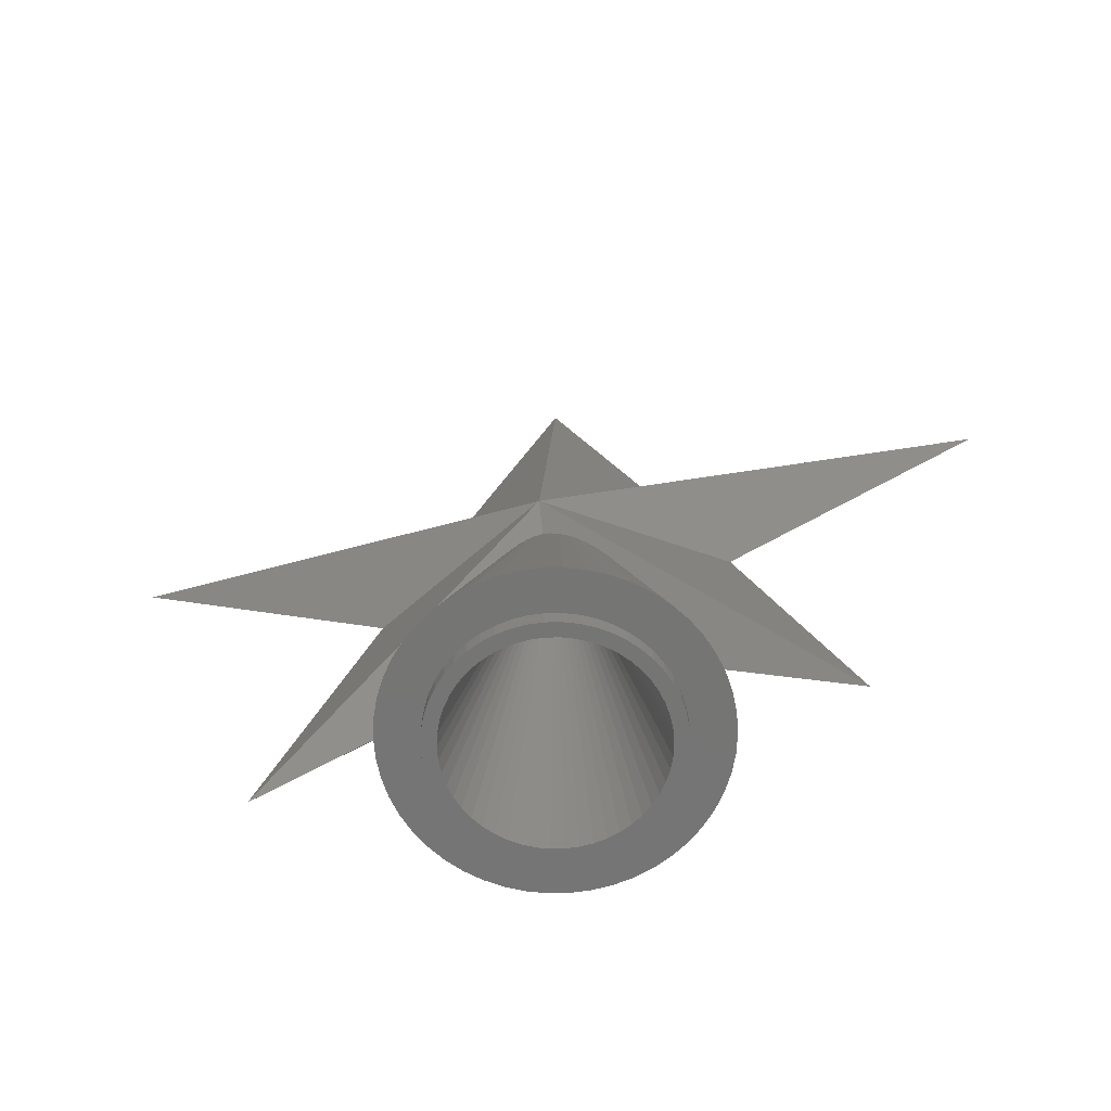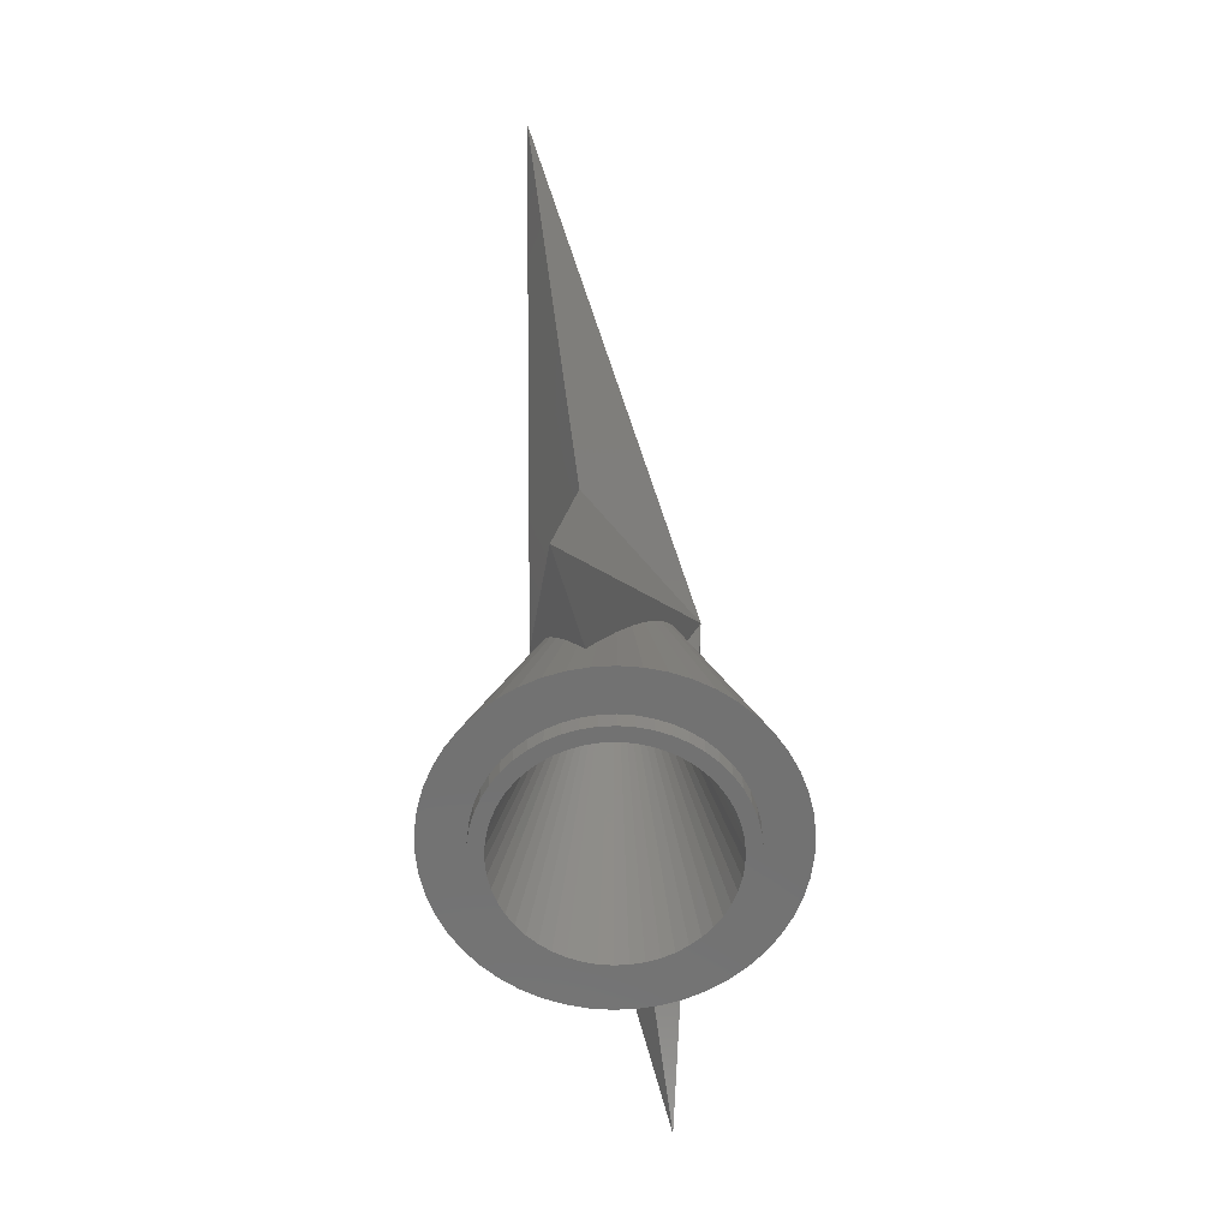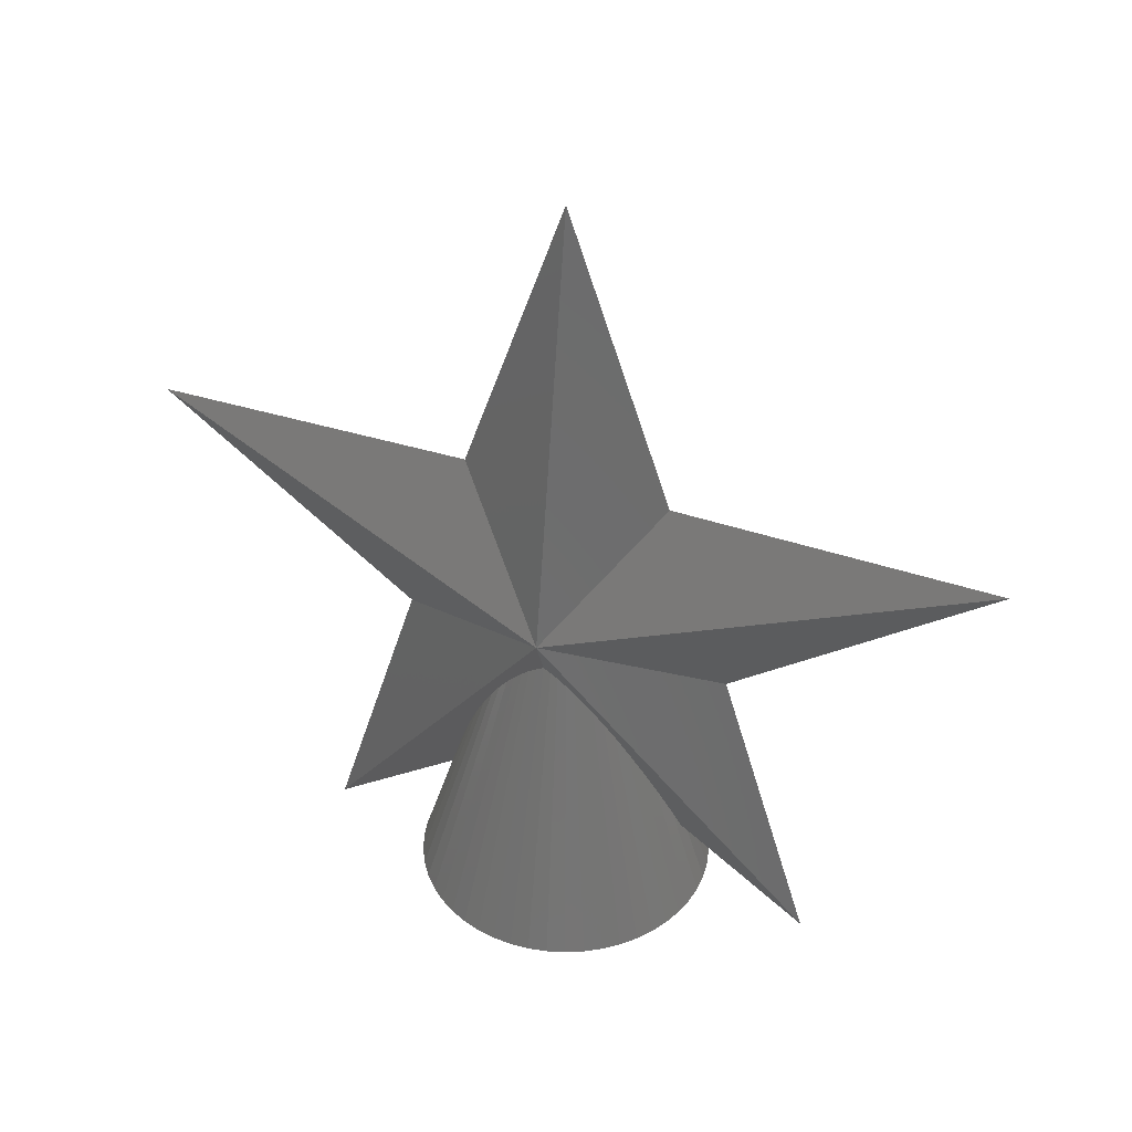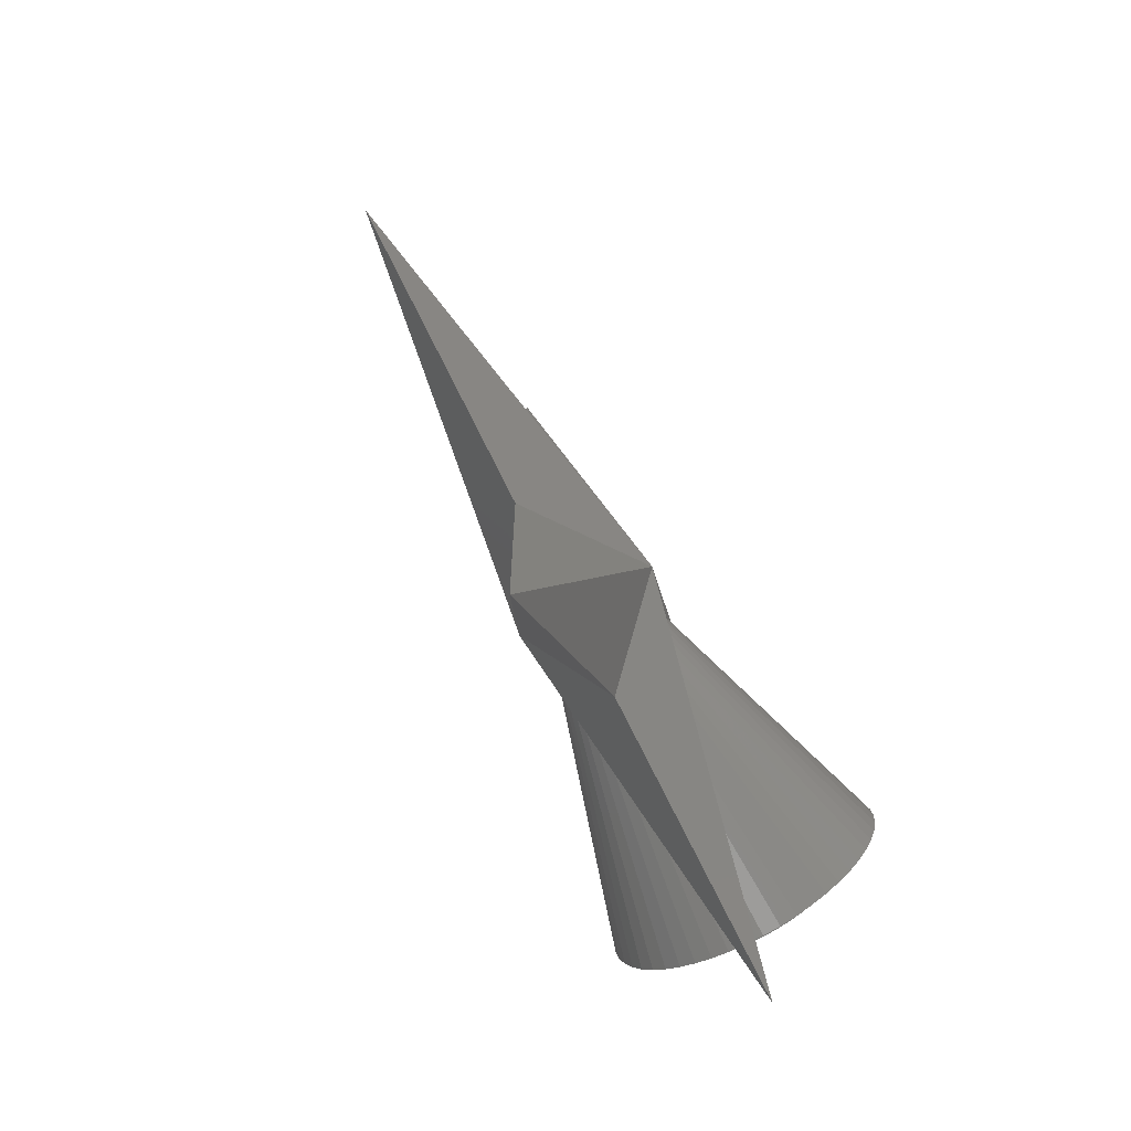
<metadata>
{"format":"stl","ext":"stl","renderer":"f3d","projection":"perspective","resolution":1024,"background":"white","views":[{"elev":-67.2,"azim":101.8,"up":"+Z"},{"elev":-63.4,"azim":-169.9,"up":"+Z"},{"elev":40.1,"azim":-68.1,"up":"+Z"},{"elev":-75.7,"azim":28.6,"up":"+Y"}]}
</metadata>
<code>
# stl→obj: 320 verts, 636 faces
v -17 0 2
v -16.87 2.131 2
v -16.87 -2.131 2
v -16.47 4.228 2
v -15.81 6.258 2
v -14.9 8.19 2
v -13.75 9.992 2
v -12.39 11.64 2
v -10.84 13.1 2
v -9.109 14.35 2
v -7.238 15.38 2
v -5.253 16.17 2
v -9.112 8.557 2
v -3.185 16.7 2
v -6.698 10.55 2
v -1.067 16.97 2
v -3.863 11.89 2
v 1.067 16.97 2
v -2.342 12.28 2
v 3.185 16.7 2
v 0.7849 12.48 2
v 5.253 16.17 2
v 2.342 12.28 2
v 7.238 15.38 2
v 3.863 11.89 2
v 9.109 14.35 2
v 5.322 11.31 2
v 10.84 13.1 2
v 7.968 9.631 2
v 12.39 11.64 2
v 9.112 8.557 2
v 13.75 9.992 2
v 10.11 7.347 2
v 14.9 8.19 2
v 10.95 6.022 2
v 15.81 6.258 2
v 11.62 4.602 2
v 16.47 4.228 2
v 12.11 3.109 2
v 16.87 2.131 2
v 12.5 0 2
v 17 0 2
v 12.4 -1.567 2
v 16.87 -2.131 2
v 12.11 -3.109 2
v 16.47 -4.228 2
v 11.62 -4.602 2
v 15.81 -6.258 2
v 10.95 -6.022 2
v 14.9 -8.19 2
v 9.112 -8.557 2
v 13.75 -9.992 2
v 7.968 -9.631 2
v 12.39 -11.64 2
v 6.698 -10.55 2
v 10.84 -13.1 2
v 5.322 -11.31 2
v 9.109 -14.35 2
v 2.342 -12.28 2
v 7.238 -15.38 2
v 0.7849 -12.48 2
v 5.253 -16.17 2
v -2.342 -12.28 2
v 3.185 -16.7 2
v -5.322 -11.31 2
v 1.067 -16.97 2
v -7.968 -9.631 2
v -1.067 -16.97 2
v -3.185 -16.7 2
v -5.253 -16.17 2
v -7.238 -15.38 2
v -9.109 -14.35 2
v -10.84 -13.1 2
v -12.39 -11.64 2
v -13.75 -9.992 2
v -14.9 -8.19 2
v -15.81 -6.258 2
v -16.47 -4.228 2
v -12.4 -1.567 2
v -12.5 0 2
v -12.11 -3.109 2
v -11.62 -4.602 2
v -10.95 -6.022 2
v -10.11 -7.347 2
v -9.112 -8.557 2
v -6.698 -10.55 2
v -3.863 -11.89 2
v -0.7849 -12.48 2
v 3.863 -11.89 2
v 10.11 -7.347 2
v 12.4 1.567 2
v 6.698 10.55 2
v -0.7849 12.48 2
v -5.322 11.31 2
v -7.968 9.631 2
v -10.11 7.347 2
v -11.62 4.602 2
v -10.95 6.022 2
v -12.11 3.109 2
v -12.4 1.567 2
v -6.53 0 35.87
v -6.605 0.8345 35.46
v -6.605 -0.8345 35.46
v -6.53 -1.752e-15 35.87
v -6.621 -1.7 34.88
v -6.571 -2.602 34.13
v -6.45 -3.546 33.19
v -6.248 -4.539 32.02
v -5.951 -5.589 30.59
v -5.545 -6.702 28.86
v -5.006 -7.888 26.77
v -4.309 -9.156 24.26
v -3.416 -10.51 21.23
v -2.283 -11.97 17.58
v -0.8508 -13.52 13.16
v 0 -14.3 10.64
v 0.8508 -13.52 13.16
v 2.283 -11.97 17.58
v 3.416 -10.51 21.23
v 4.309 -9.156 24.26
v 5.006 -7.888 26.77
v 5.545 -6.702 28.86
v 5.951 -5.589 30.59
v 6.248 -4.539 32.02
v 6.45 -3.546 33.19
v 6.571 -2.602 34.13
v 6.621 -1.7 34.88
v 6.605 -0.8345 35.46
v 6.53 0 35.87
v 6.53 -1.752e-15 35.87
v 6.605 0.8345 35.46
v 6.621 1.7 34.88
v 6.571 2.602 34.13
v 6.45 3.546 33.19
v 6.248 4.539 32.02
v 5.951 5.589 30.59
v 5.545 6.702 28.86
v 5.006 7.888 26.77
v 4.309 9.156 24.26
v 3.416 10.51 21.23
v 2.283 11.97 17.58
v 0.8508 13.52 13.16
v -0.8508 13.52 13.16
v 0 14.3 10.64
v -2.283 11.97 17.58
v -3.416 10.51 21.23
v -4.309 9.156 24.26
v -5.006 7.888 26.77
v -5.545 6.702 28.86
v -5.951 5.589 30.59
v -6.248 4.539 32.02
v -6.45 3.546 33.19
v -6.571 2.602 34.13
v -6.621 1.7 34.88
v -12.5 0 0
v -12.4 1.567 0
v -12.4 -1.567 0
v -12.11 3.109 0
v -11.62 4.602 0
v -10.95 6.022 0
v -10.11 7.347 0
v -9.112 8.557 0
v -7.968 9.631 0
v -6.698 10.55 0
v -5.322 11.31 0
v -3.863 11.89 0
v -2.342 12.28 0
v -0.7849 12.48 0
v 0.7849 12.48 0
v 2.342 12.28 0
v 3.863 11.89 0
v 5.322 11.31 0
v 6.698 10.55 0
v 7.968 9.631 0
v 9.112 8.557 0
v 10.11 7.347 0
v 10.95 6.022 0
v 11.62 4.602 0
v 12.11 3.109 0
v 12.4 1.567 0
v 12.5 0 0
v 12.4 -1.567 0
v 12.11 -3.109 0
v 11.62 -4.602 0
v 10.95 -6.022 0
v 10.11 -7.347 0
v 9.112 -8.557 0
v 7.968 -9.631 0
v 6.698 -10.55 0
v 5.322 -11.31 0
v 3.863 -11.89 0
v 2.342 -12.28 0
v 0.7849 -12.48 0
v -0.7849 -12.48 0
v -2.342 -12.28 0
v -3.863 -11.89 0
v -5.322 -11.31 0
v -6.698 -10.55 0
v -7.968 -9.631 0
v -9.112 -8.557 0
v -10.11 -7.347 0
v -10.95 -6.022 0
v -11.62 -4.602 0
v -12.11 -3.109 0
v -8.5 0 40.44
v 0 29.39 -0.01035
v 0 -29.39 -0.01035
v 8.5 0 40.44
v -10.21 4.041 0
v -8.881 6.453 0
v -6.998 8.459 0
v -5.882 9.269 0
v -4.674 9.933 0
v -3.392 10.44 0
v -0.6893 10.96 0
v 0.6893 10.96 0
v 2.057 10.78 0
v 3.392 10.44 0
v 4.674 9.933 0
v 5.882 9.269 0
v 6.998 8.459 0
v 8.003 7.515 0
v 8.881 6.453 0
v 9.62 5.289 0
v 10.21 4.041 0
v 10.89 1.376 0
v 10.98 0 0
v 10.89 -1.376 0
v 10.63 -2.73 0
v 10.21 -4.041 0
v 9.62 -5.289 0
v 8.881 -6.453 0
v 8.003 -7.515 0
v 6.998 -8.459 0
v 5.882 -9.269 0
v 4.674 -9.933 0
v 3.392 -10.44 0
v 0.6893 -10.96 0
v -0.6893 -10.96 0
v -2.057 -10.78 0
v -3.392 -10.44 0
v -5.882 -9.269 0
v -8.003 -7.515 0
v -8.881 -6.453 0
v -10.89 -1.376 0
v -10.98 0 0
v -10.63 -2.73 0
v -10.21 -4.041 0
v -9.62 -5.289 0
v -6.998 -8.459 0
v -4.674 -9.933 0
v 2.057 -10.78 0
v 10.63 2.73 0
v -2.057 10.78 0
v -8.003 7.515 0
v -9.62 5.289 0
v -10.63 2.73 0
v -10.89 1.376 0
v 0 18.74 34.35
v 0 11.58 56.38
v 0 0 90.44
v 0 -11.58 56.38
v 0 -47.55 55.89
v 0 -18.74 34.35
v 0 47.55 55.89
v -4.249 0 30.59
v -4.249 -3.78e-15 30.59
v -4.282 -0.5409 30.28
v -4.282 0.5409 30.28
v -4.27 1.096 29.86
v -4.21 1.667 29.32
v -4.098 2.253 28.65
v -3.928 2.854 27.83
v -3.696 3.471 26.85
v -3.393 4.101 25.71
v -3.01 4.743 24.37
v -2.537 5.392 22.81
v -1.963 6.042 21.02
v -1.275 6.683 18.98
v -0.4593 7.301 16.65
v 0.4593 7.301 16.65
v 0 7.578 15.39
v 1.275 6.683 18.98
v 1.963 6.042 21.02
v 2.537 5.392 22.81
v 3.01 4.743 24.37
v 3.393 4.101 25.71
v 3.696 3.471 26.85
v 3.928 2.854 27.83
v 4.098 2.253 28.65
v 4.21 1.667 29.32
v 4.27 1.096 29.86
v 4.282 0.5409 30.28
v 4.249 0 30.59
v 4.282 -0.5409 30.28
v 4.249 -3.78e-15 30.59
v 4.27 -1.096 29.86
v 4.21 -1.667 29.32
v 4.098 -2.253 28.65
v 3.928 -2.854 27.83
v 3.696 -3.471 26.85
v 3.393 -4.101 25.71
v 3.01 -4.743 24.37
v 2.537 -5.392 22.81
v 1.963 -6.042 21.02
v 1.275 -6.683 18.98
v 0.4593 -7.301 16.65
v 0 -7.578 15.39
v -0.4593 -7.301 16.65
v -1.275 -6.683 18.98
v -1.963 -6.042 21.02
v -2.537 -5.392 22.81
v -3.01 -4.743 24.37
v -3.393 -4.101 25.71
v -3.696 -3.471 26.85
v -3.928 -2.854 27.83
v -4.098 -2.253 28.65
v -4.21 -1.667 29.32
v -4.27 -1.096 29.86
v 0 0 49.9
f 1 2 3
f 3 2 4
f 3 4 5
f 3 5 6
f 3 6 7
f 3 7 8
f 3 8 9
f 3 9 10
f 3 10 11
f 3 11 12
f 13 12 14
f 15 14 16
f 17 16 18
f 19 18 20
f 21 20 22
f 23 22 24
f 25 24 26
f 27 26 28
f 29 28 30
f 31 30 32
f 33 32 34
f 35 34 36
f 37 36 38
f 39 38 40
f 41 40 42
f 43 42 44
f 45 44 46
f 47 46 48
f 49 48 50
f 51 50 52
f 53 52 54
f 55 54 56
f 57 56 58
f 59 58 60
f 61 60 62
f 63 62 64
f 65 64 66
f 67 66 68
f 3 68 69
f 3 69 70
f 3 70 71
f 3 71 72
f 3 72 73
f 3 73 74
f 3 74 75
f 3 75 76
f 3 76 77
f 3 77 78
f 79 3 80
f 45 46 47
f 81 3 79
f 82 3 81
f 83 3 82
f 84 3 83
f 85 3 84
f 65 66 86
f 3 85 68
f 86 66 67
f 85 67 68
f 87 64 65
f 63 64 87
f 88 62 63
f 61 62 88
f 89 58 59
f 57 58 89
f 59 60 61
f 90 50 51
f 49 50 90
f 51 52 53
f 53 54 55
f 55 56 57
f 91 40 41
f 37 38 39
f 39 40 91
f 41 42 43
f 43 44 45
f 92 28 29
f 27 28 92
f 29 30 31
f 31 32 33
f 33 34 35
f 93 20 21
f 17 18 19
f 94 16 17
f 15 16 94
f 95 14 15
f 13 14 95
f 96 12 13
f 97 3 98
f 3 12 96
f 3 96 98
f 99 3 97
f 100 3 99
f 35 36 37
f 80 3 100
f 19 20 93
f 21 22 23
f 23 24 25
f 25 26 27
f 47 48 49
f 1 101 2
f 2 101 102
f 1 3 101
f 101 3 103
f 101 103 104
f 3 78 103
f 103 78 105
f 78 77 105
f 105 77 106
f 77 76 106
f 106 76 107
f 76 75 107
f 107 75 108
f 75 74 108
f 108 74 109
f 109 74 73
f 110 109 73
f 110 73 72
f 111 110 72
f 111 72 71
f 112 111 71
f 112 71 70
f 113 112 70
f 113 70 69
f 114 113 69
f 114 69 68
f 115 114 68
f 115 68 66
f 116 115 66
f 117 116 66
f 118 117 66
f 64 118 66
f 119 118 64
f 62 119 64
f 120 119 62
f 60 120 62
f 121 120 60
f 58 121 60
f 122 121 58
f 56 122 58
f 123 122 56
f 54 123 56
f 124 123 54
f 52 124 54
f 125 124 52
f 50 125 52
f 126 125 50
f 48 126 50
f 127 126 48
f 46 127 48
f 44 128 127
f 46 44 127
f 129 130 128
f 42 129 44
f 44 129 128
f 131 129 42
f 40 131 42
f 132 131 40
f 38 132 40
f 36 133 132
f 38 36 132
f 34 134 133
f 36 34 133
f 32 135 134
f 34 32 134
f 30 136 135
f 32 30 135
f 137 136 28
f 28 136 30
f 138 137 26
f 26 137 28
f 139 138 24
f 24 138 26
f 140 139 22
f 22 139 24
f 141 140 20
f 20 140 22
f 142 141 18
f 18 141 20
f 16 143 18
f 18 143 144
f 18 144 142
f 14 145 16
f 16 145 143
f 12 146 14
f 14 146 145
f 11 147 12
f 12 147 146
f 10 148 11
f 11 148 147
f 9 149 10
f 10 149 148
f 8 150 9
f 9 150 149
f 7 151 8
f 8 151 150
f 6 152 7
f 7 152 151
f 5 153 6
f 6 153 152
f 4 154 5
f 5 154 153
f 2 102 4
f 4 102 154
f 155 80 156
f 156 80 100
f 155 157 80
f 80 157 79
f 156 100 158
f 158 100 99
f 158 99 159
f 159 99 97
f 159 97 160
f 160 97 98
f 160 98 161
f 161 98 96
f 161 96 162
f 162 96 13
f 162 13 163
f 163 13 95
f 163 95 164
f 164 95 15
f 164 15 165
f 165 15 94
f 165 94 166
f 166 94 17
f 166 17 167
f 167 17 19
f 167 19 168
f 168 19 93
f 168 93 169
f 169 93 21
f 169 21 170
f 170 21 23
f 170 23 171
f 171 23 25
f 171 25 172
f 172 25 27
f 172 27 173
f 173 27 92
f 173 92 174
f 174 92 29
f 174 29 175
f 175 29 31
f 176 175 31
f 33 176 31
f 177 176 33
f 35 177 33
f 178 177 35
f 37 178 35
f 179 178 37
f 39 179 37
f 180 179 39
f 91 180 39
f 181 180 91
f 41 181 91
f 43 182 181
f 41 43 181
f 45 183 182
f 43 45 182
f 47 184 183
f 45 47 183
f 49 185 184
f 47 49 184
f 90 186 185
f 49 90 185
f 51 187 186
f 90 51 186
f 53 188 187
f 51 53 187
f 55 189 188
f 53 55 188
f 57 190 189
f 55 57 189
f 89 191 190
f 57 89 190
f 59 192 191
f 89 59 191
f 61 193 192
f 59 61 192
f 88 194 193
f 61 88 193
f 63 195 194
f 88 63 194
f 87 196 195
f 63 87 195
f 65 197 196
f 87 65 196
f 86 198 197
f 65 86 197
f 67 199 198
f 86 67 198
f 85 200 199
f 67 85 199
f 201 200 84
f 84 200 85
f 202 201 83
f 83 201 84
f 203 202 82
f 82 202 83
f 204 203 81
f 81 203 82
f 157 204 79
f 79 204 81
f 150 205 149
f 143 206 144
f 145 206 143
f 146 206 145
f 147 206 146
f 149 206 148
f 205 206 149
f 205 150 151
f 205 151 152
f 205 152 153
f 205 153 154
f 205 154 102
f 205 102 101
f 205 101 104
f 148 206 147
f 205 104 103
f 205 103 105
f 205 105 106
f 205 106 107
f 205 107 108
f 205 108 207
f 108 109 207
f 111 207 110
f 112 207 111
f 207 112 113
f 113 114 207
f 114 115 207
f 115 116 207
f 110 207 109
f 117 207 116
f 118 207 117
f 125 126 208
f 119 207 118
f 120 207 119
f 121 207 120
f 122 207 121
f 208 207 122
f 124 125 208
f 127 208 126
f 128 208 127
f 130 208 128
f 122 123 208
f 123 124 208
f 142 144 206
f 141 142 206
f 129 208 130
f 131 208 129
f 132 208 131
f 133 208 132
f 134 135 208
f 208 135 206
f 135 136 206
f 136 137 206
f 137 138 206
f 138 139 206
f 139 140 206
f 140 141 206
f 133 134 208
f 155 156 157
f 157 156 158
f 157 158 159
f 157 159 160
f 157 160 161
f 157 161 162
f 209 162 163
f 210 163 164
f 211 164 165
f 212 165 166
f 213 166 167
f 214 167 168
f 215 168 169
f 216 169 170
f 217 170 171
f 218 171 172
f 219 172 173
f 220 173 174
f 221 174 175
f 222 175 176
f 223 176 177
f 224 177 178
f 225 178 179
f 226 179 180
f 227 180 181
f 228 181 182
f 229 182 183
f 230 183 184
f 231 184 185
f 232 185 186
f 233 186 187
f 234 187 188
f 235 188 189
f 236 189 190
f 237 190 191
f 238 191 192
f 239 192 193
f 240 193 194
f 241 194 195
f 242 195 196
f 243 196 197
f 244 197 198
f 157 198 199
f 157 199 200
f 157 200 201
f 157 201 202
f 157 202 203
f 157 203 204
f 245 157 246
f 247 157 245
f 248 157 247
f 249 157 248
f 244 157 249
f 243 197 244
f 157 244 198
f 250 196 243
f 242 196 250
f 251 195 242
f 241 195 251
f 252 191 238
f 237 191 252
f 238 192 239
f 239 193 240
f 240 194 241
f 226 180 227
f 253 179 226
f 227 181 228
f 228 182 229
f 229 183 230
f 230 184 231
f 231 185 232
f 232 186 233
f 233 187 234
f 234 188 235
f 235 189 236
f 236 190 237
f 254 168 215
f 214 168 254
f 215 169 216
f 216 170 217
f 217 171 218
f 255 164 211
f 256 163 210
f 209 163 256
f 157 162 209
f 257 157 209
f 258 157 257
f 218 172 219
f 246 157 258
f 210 164 255
f 211 165 212
f 212 166 213
f 213 167 214
f 219 173 220
f 220 174 221
f 221 175 222
f 222 176 223
f 223 177 224
f 224 178 225
f 225 179 253
f 206 259 208
f 206 205 259
f 260 205 261
f 261 205 262
f 262 205 263
f 263 205 264
f 264 205 207
f 259 205 265
f 265 205 260
f 264 207 208
f 208 263 264
f 262 263 208
f 261 262 208
f 260 261 208
f 265 260 208
f 208 259 265
f 266 267 268
f 246 266 245
f 245 266 268
f 258 269 266
f 246 258 266
f 257 270 269
f 258 257 269
f 209 271 270
f 257 209 270
f 256 272 271
f 209 256 271
f 210 273 272
f 256 210 272
f 255 274 273
f 210 255 273
f 211 275 274
f 255 211 274
f 212 276 275
f 211 212 275
f 213 277 276
f 212 213 276
f 214 278 277
f 213 214 277
f 254 279 278
f 214 254 278
f 215 280 279
f 254 215 279
f 216 281 282
f 280 216 282
f 280 215 216
f 216 217 283
f 281 216 283
f 217 218 284
f 283 217 284
f 218 219 285
f 284 218 285
f 219 220 286
f 285 219 286
f 220 221 287
f 286 220 287
f 221 222 288
f 287 221 288
f 223 289 222
f 222 289 288
f 224 290 223
f 223 290 289
f 225 291 224
f 224 291 290
f 253 292 225
f 225 292 291
f 226 293 253
f 253 293 292
f 226 227 293
f 293 227 294
f 227 228 294
f 294 228 295
f 294 295 296
f 228 229 295
f 295 229 297
f 229 230 297
f 297 230 298
f 230 231 298
f 298 231 299
f 231 232 299
f 299 232 300
f 232 233 300
f 300 233 301
f 233 234 301
f 301 234 302
f 234 235 302
f 302 235 303
f 235 236 303
f 303 236 304
f 236 237 304
f 304 237 305
f 237 252 305
f 305 252 306
f 252 238 306
f 306 238 307
f 308 307 238
f 308 238 309
f 238 239 309
f 309 239 310
f 310 239 240
f 310 240 311
f 311 240 241
f 311 241 312
f 312 241 251
f 312 251 313
f 313 251 242
f 313 242 314
f 314 242 250
f 314 250 315
f 315 250 243
f 316 315 243
f 244 316 243
f 317 316 244
f 249 317 244
f 318 317 249
f 248 318 249
f 319 318 248
f 247 319 248
f 268 319 247
f 245 268 247
f 267 266 320
f 268 267 320
f 320 266 269
f 270 320 269
f 271 320 270
f 272 320 271
f 273 320 272
f 274 320 273
f 275 320 274
f 276 320 275
f 277 320 276
f 278 320 277
f 279 320 278
f 280 320 279
f 282 281 320
f 280 282 320
f 307 308 320
f 320 308 309
f 320 309 310
f 320 310 311
f 320 311 312
f 320 312 313
f 320 313 314
f 320 314 315
f 320 315 316
f 320 316 317
f 320 317 318
f 320 318 319
f 320 319 268
f 281 283 320
f 283 284 320
f 284 285 320
f 285 286 320
f 286 287 320
f 287 288 320
f 288 289 320
f 289 290 320
f 290 291 320
f 291 292 320
f 292 293 320
f 293 294 320
f 296 295 320
f 296 320 294
f 295 297 320
f 297 298 320
f 298 299 320
f 299 300 320
f 300 301 320
f 301 302 320
f 302 303 320
f 303 304 320
f 304 305 320
f 305 306 320
f 306 307 320

</code>
